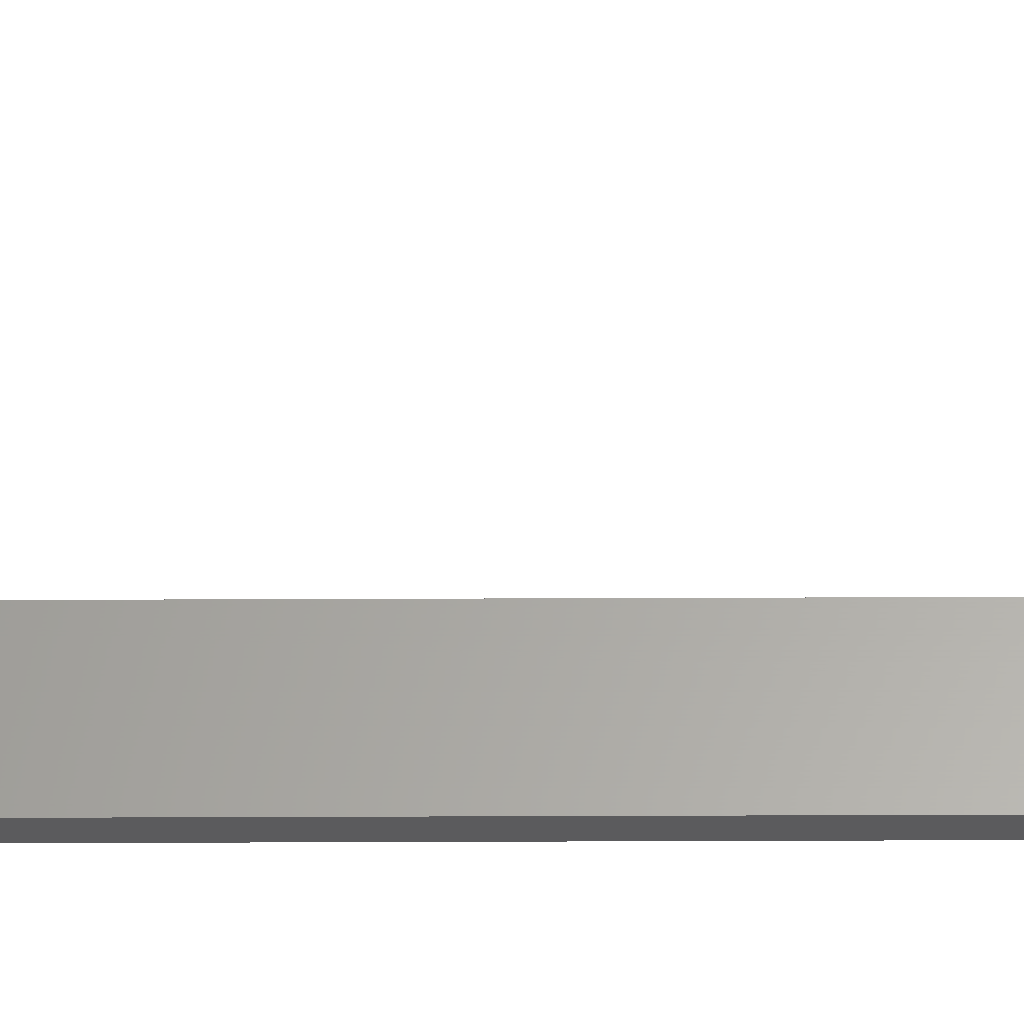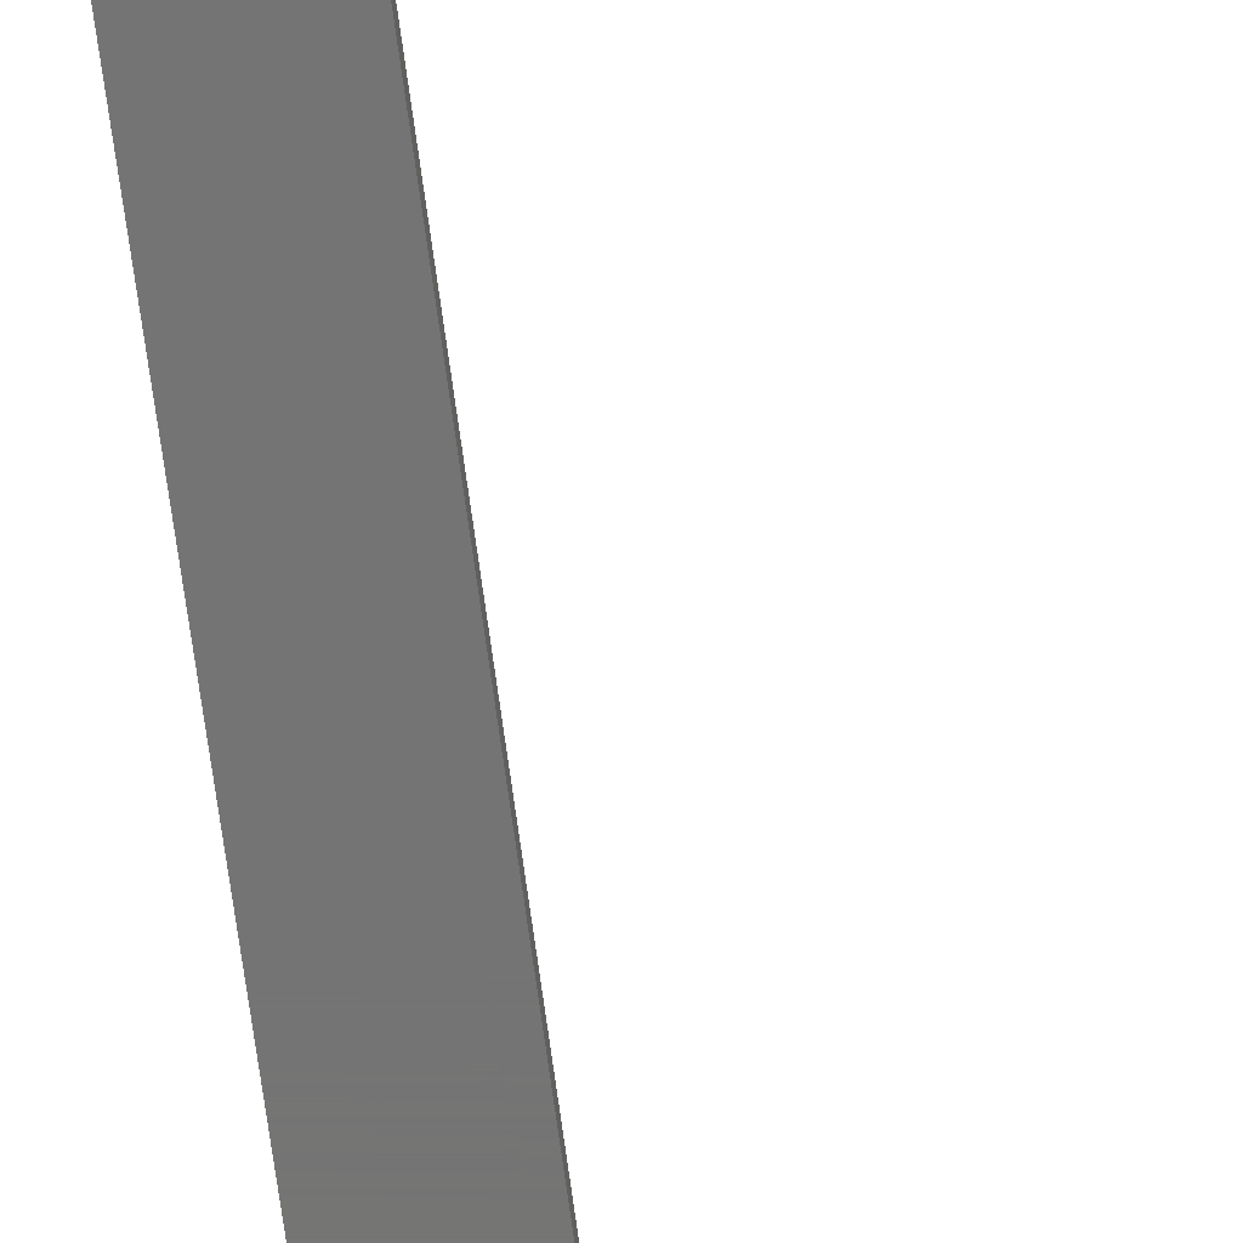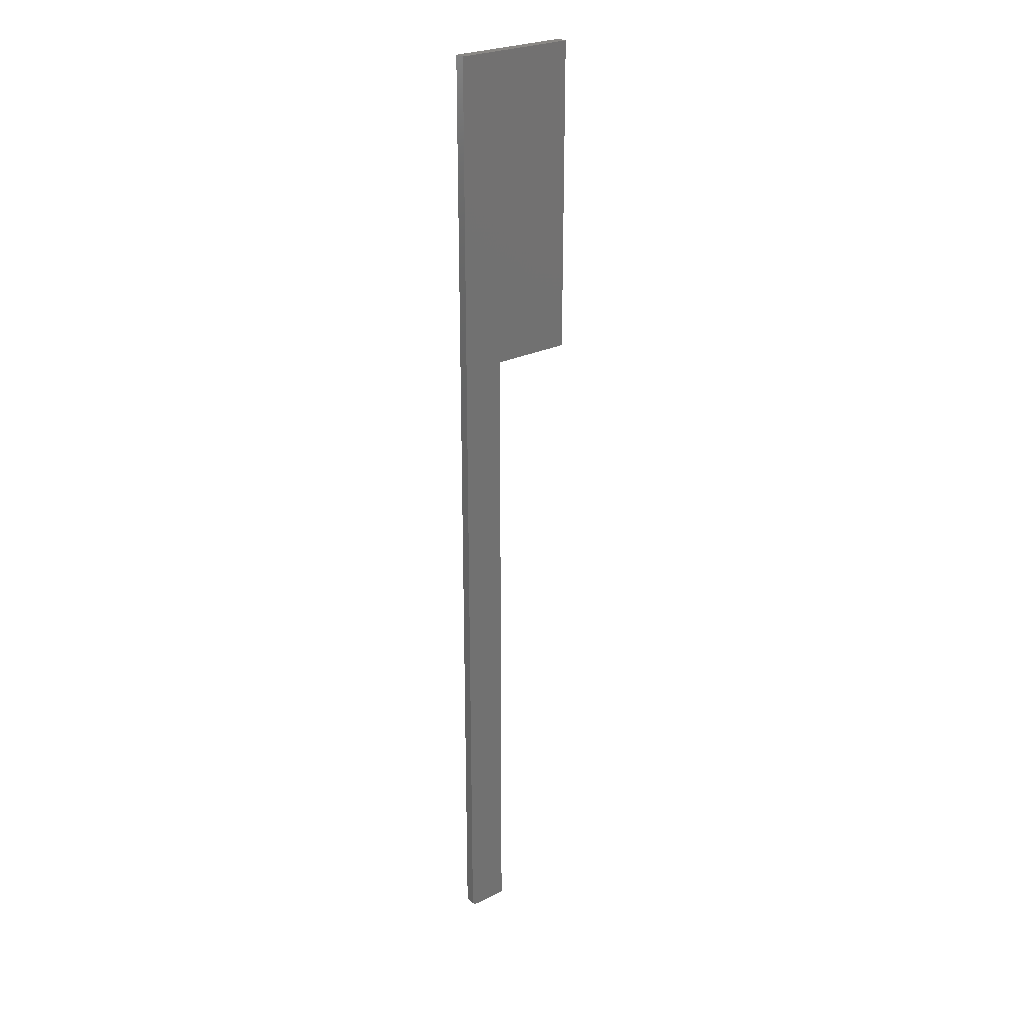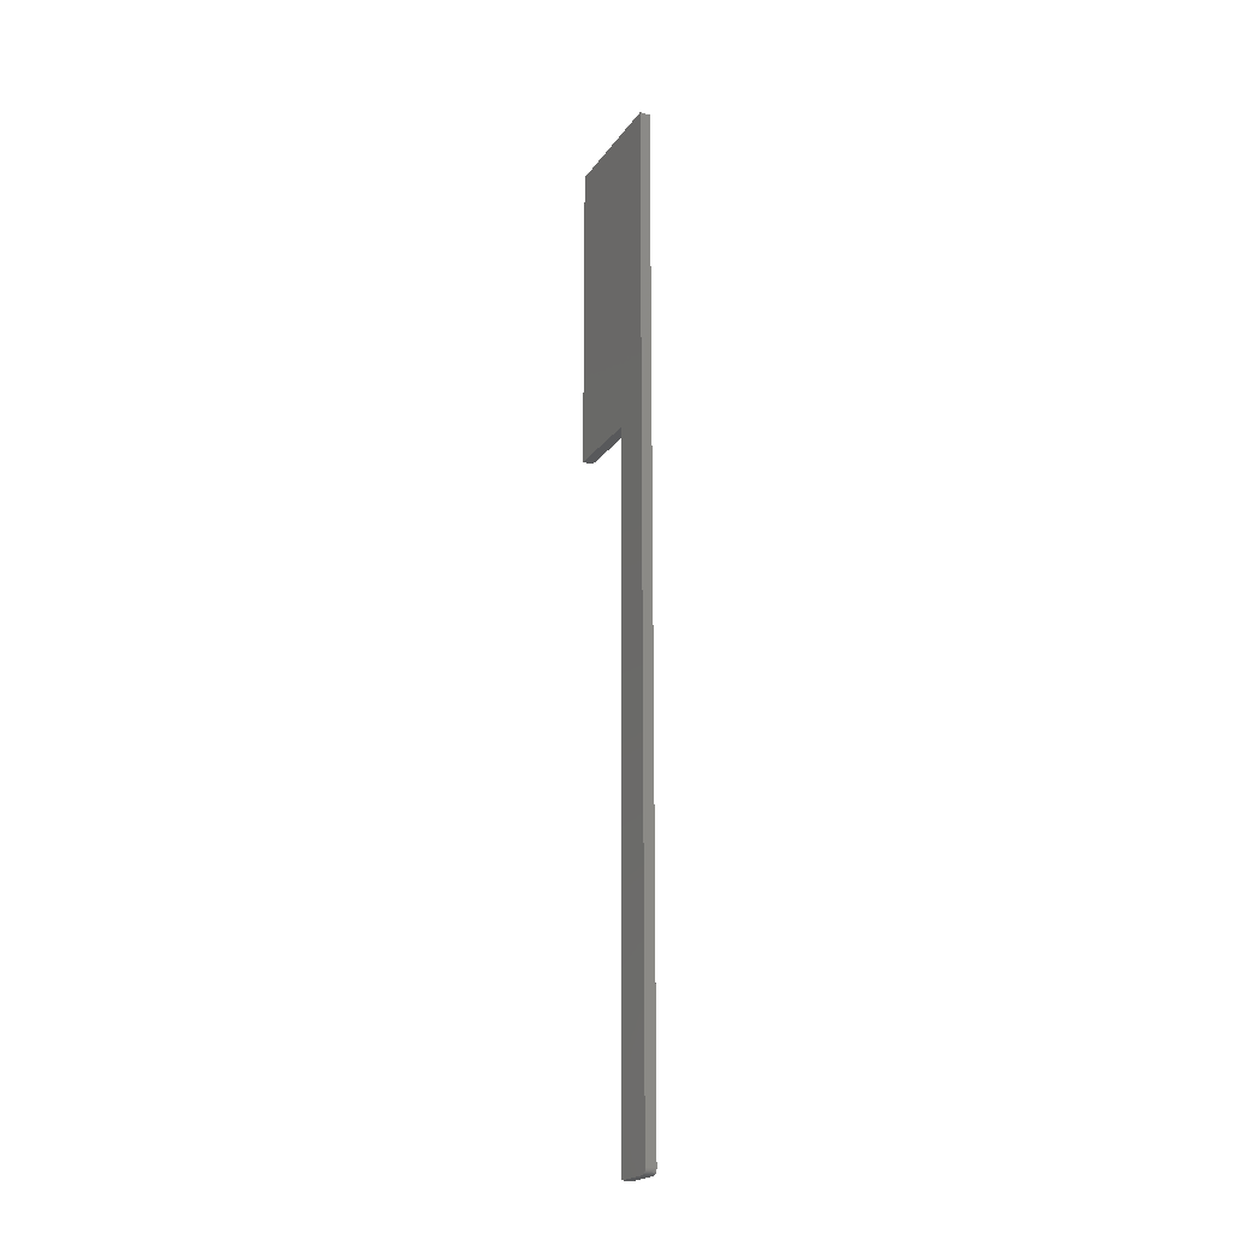
<metadata>
{"format":"stl","ext":"stl","renderer":"f3d","projection":"perspective","resolution":1024,"background":"white","views":[{"elev":62.9,"azim":-90.2,"up":"+Z"},{"elev":-66.8,"azim":7.5,"up":"+Z"},{"elev":25.9,"azim":-37.8,"up":"+Y"},{"elev":-21.5,"azim":-115.9,"up":"+Y"}]}
</metadata>
<code>
# stl→obj: 28 verts, 52 faces
v -0.1871 0.2734 0.01562
v -0.1871 0.2734 0
v -0.1871 0.75 0.01562
v -0.1871 0.75 0
v -0.3672 -0.7422 0
v -0.3672 -0.7422 0.01562
v -0.3687 -0.742 0
v -0.3687 -0.742 0.01562
v -0.3702 -0.7416 0
v -0.3702 -0.7416 0.01562
v -0.3715 -0.7409 0
v -0.3715 -0.7409 0.01562
v -0.3727 -0.7399 0
v -0.3727 -0.7399 0.01562
v -0.3737 -0.7387 0
v -0.3737 -0.7387 0.01562
v -0.3744 -0.7374 0
v -0.3744 -0.7374 0.01562
v -0.3748 -0.7359 0
v -0.3748 -0.7359 0.01562
v -0.375 -0.7344 0
v -0.375 -0.7344 0.01562
v -0.375 0.75 0.01562
v -0.375 0.75 0
v -0.3109 0.2734 0.01562
v -0.3109 0.2734 0
v -0.3109 -0.7422 0
v -0.3109 -0.7422 0.01562
f 1 2 3
f 3 2 4
f 5 6 7
f 7 6 8
f 7 8 9
f 9 8 10
f 9 10 11
f 11 10 12
f 11 12 13
f 13 12 14
f 13 14 15
f 15 14 16
f 15 16 17
f 17 16 18
f 17 18 19
f 19 18 20
f 19 20 21
f 21 20 22
f 23 24 22
f 22 24 21
f 25 26 1
f 1 26 2
f 15 19 21
f 17 19 15
f 26 27 5
f 26 5 7
f 26 7 9
f 26 9 11
f 26 11 13
f 26 13 15
f 26 15 21
f 26 21 24
f 26 24 4
f 26 4 2
f 22 20 16
f 16 20 18
f 25 1 3
f 25 3 23
f 25 23 22
f 25 22 16
f 25 16 14
f 25 14 12
f 25 12 10
f 25 10 8
f 25 8 6
f 25 6 28
f 3 4 23
f 23 4 24
f 28 27 25
f 25 27 26
f 6 5 28
f 28 5 27

</code>
